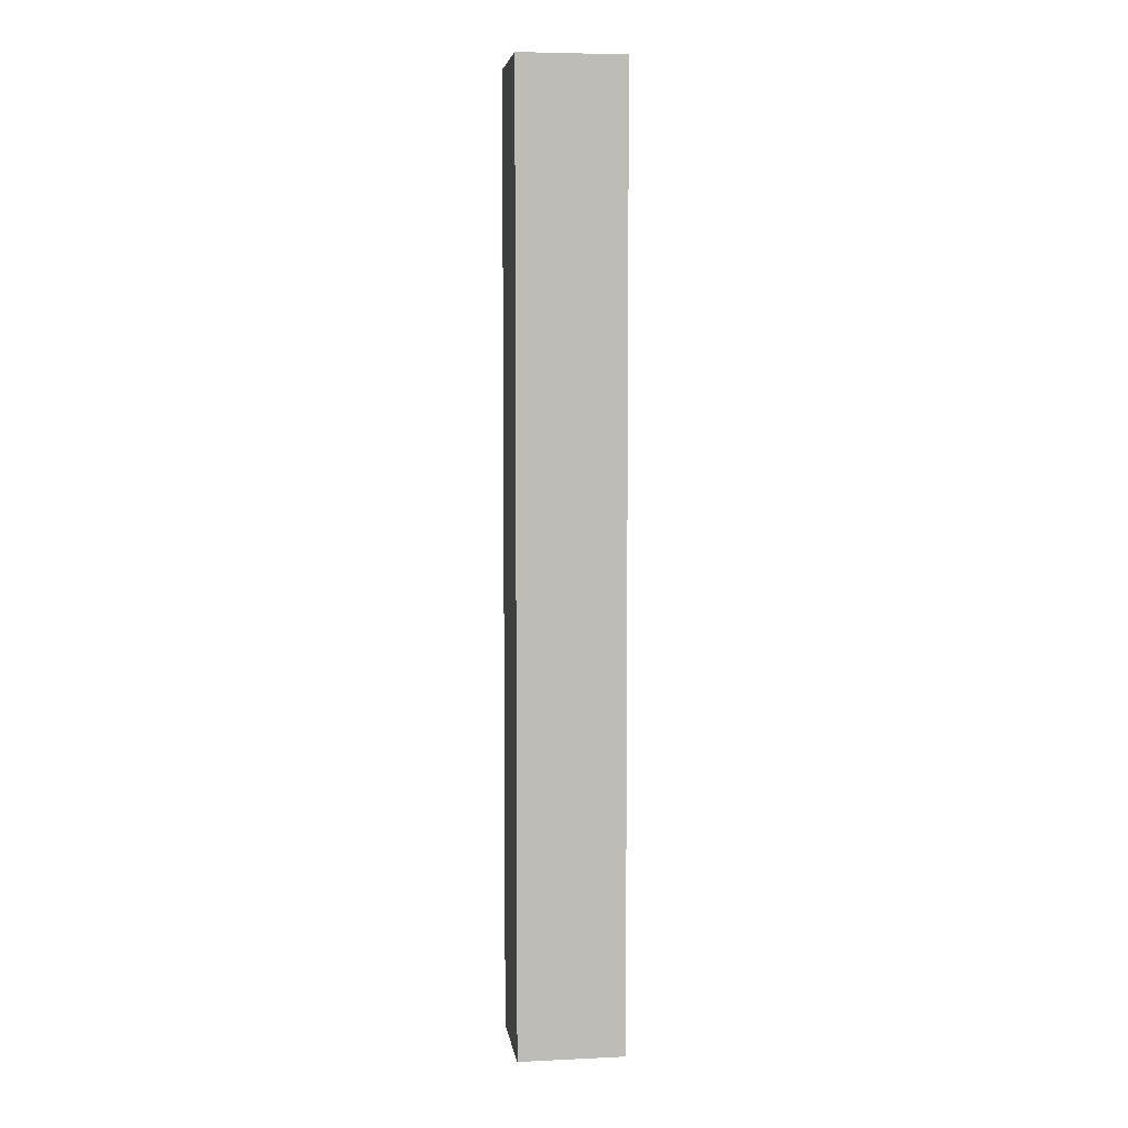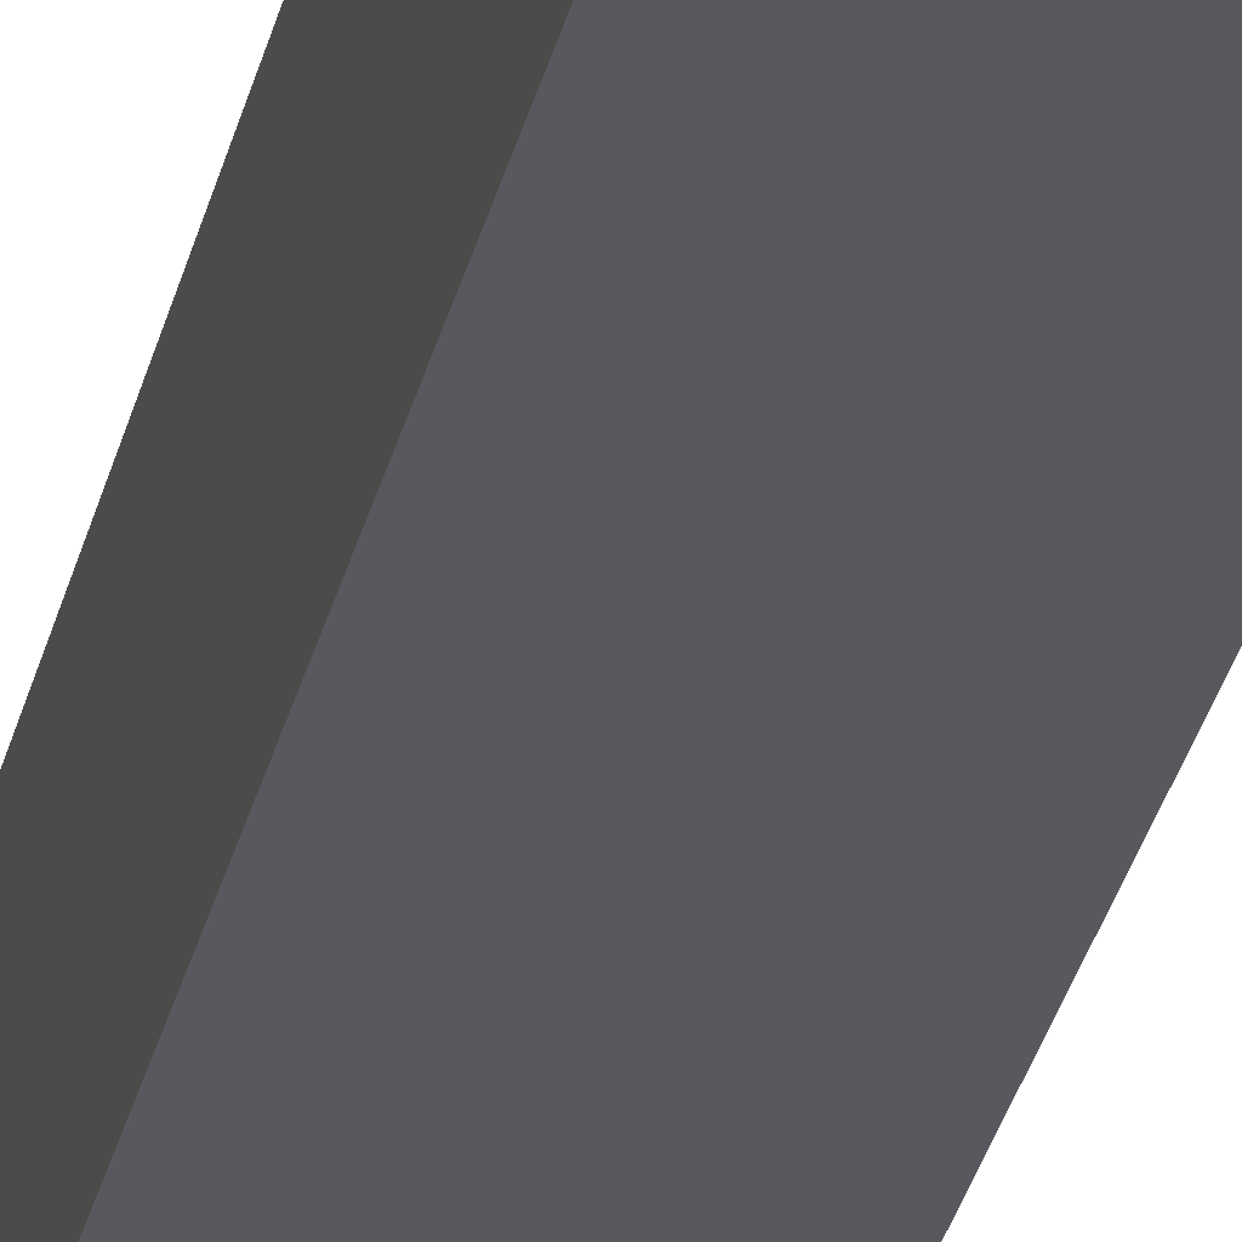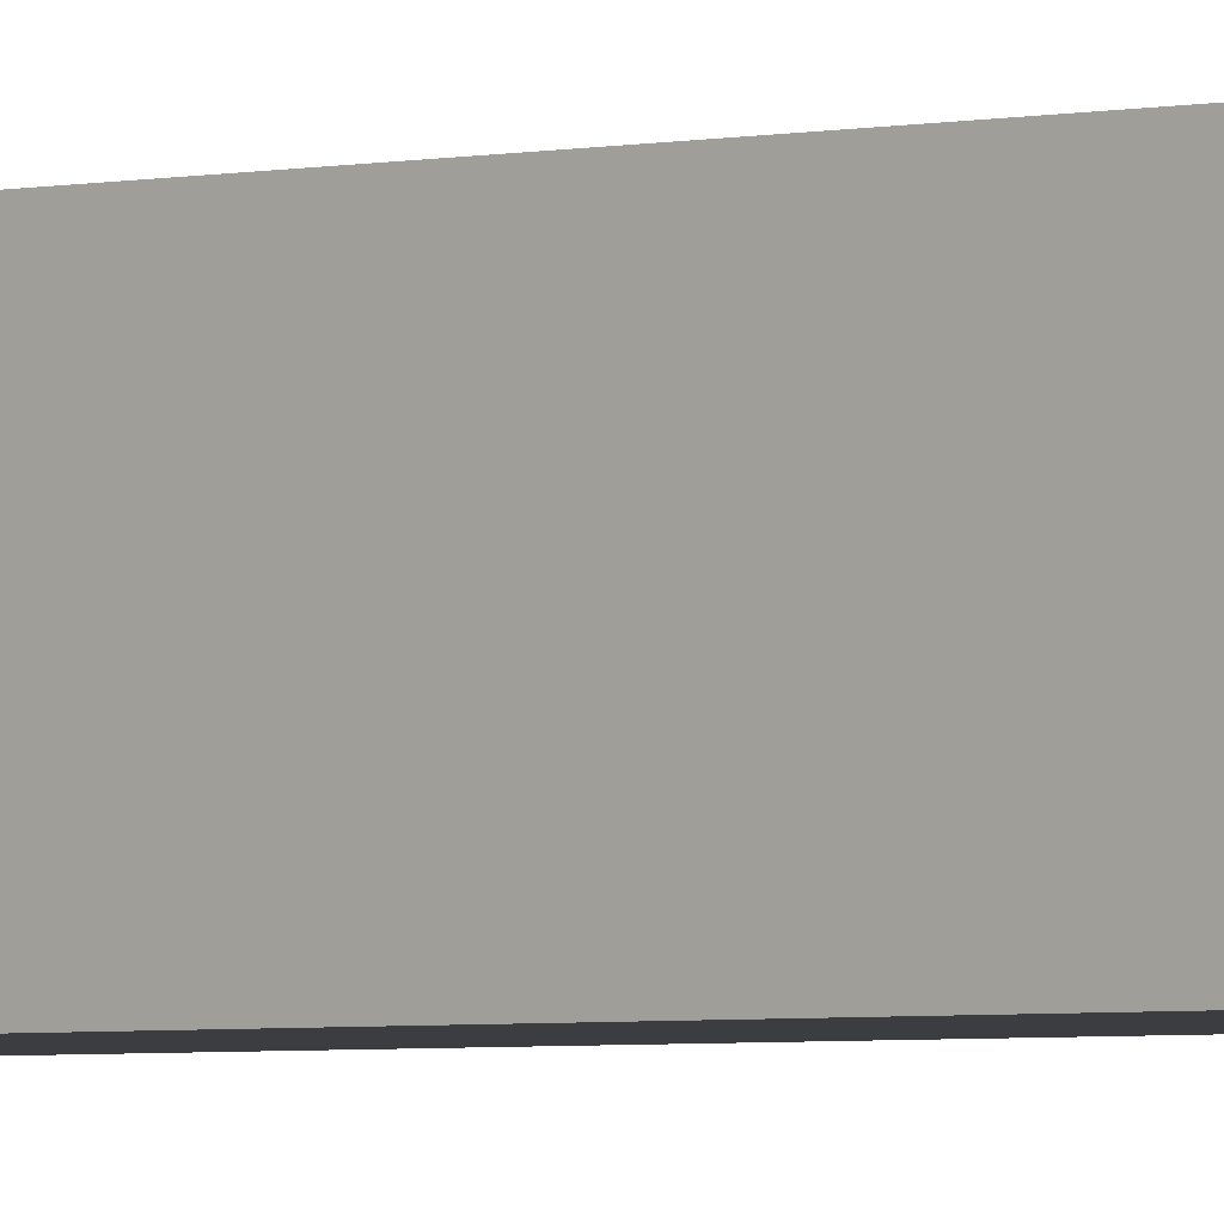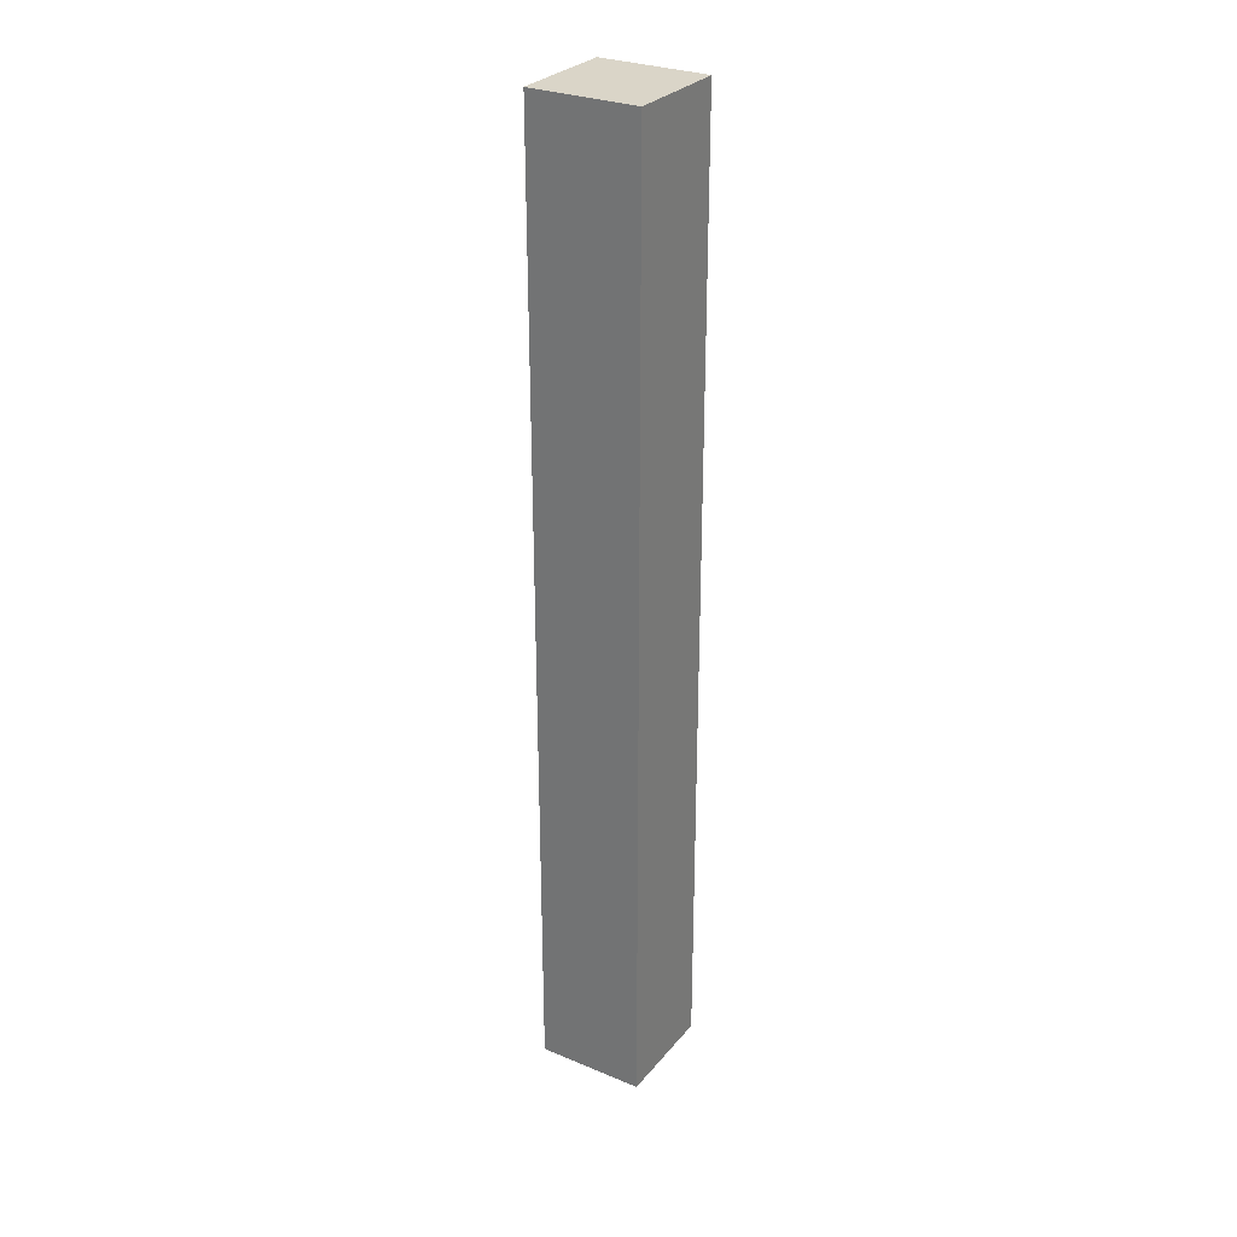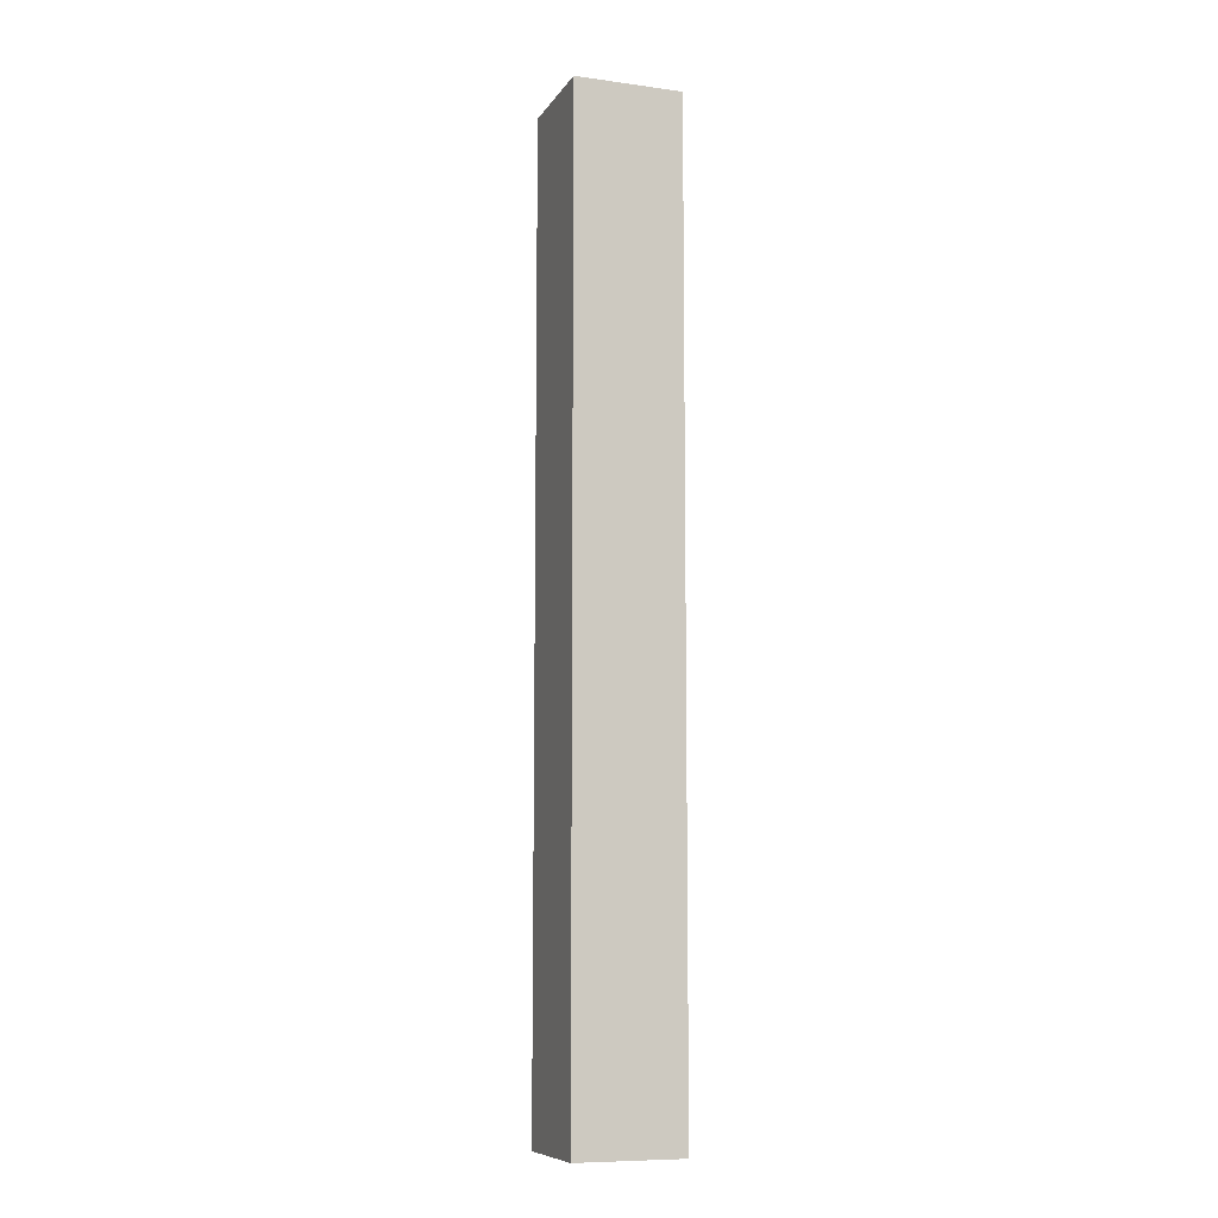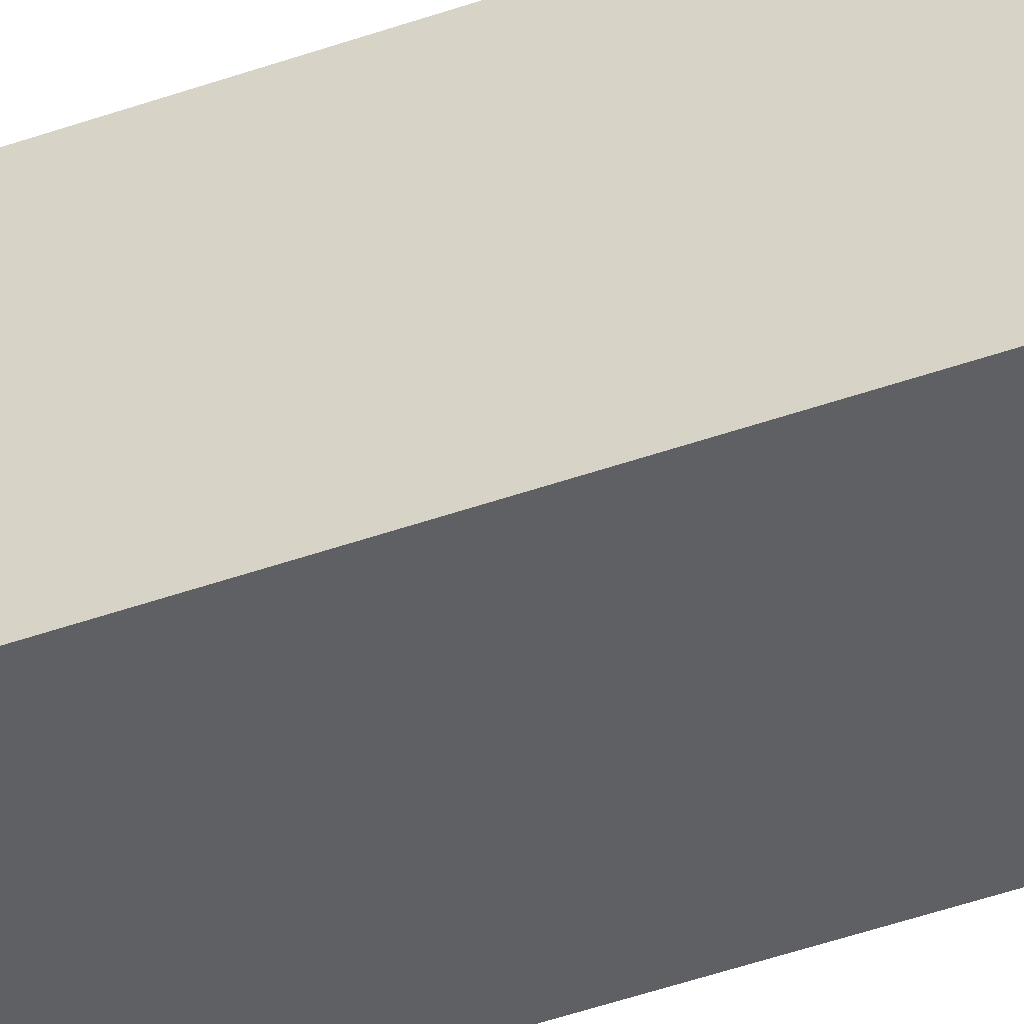
<metadata>
{"format":"obj","ext":"obj","renderer":"f3d","projection":"perspective","resolution":1024,"background":"white","views":[{"elev":5.8,"azim":82.0,"up":"+Y"},{"elev":-30.3,"azim":-12.3,"up":"+Z"},{"elev":-2.8,"azim":-48.3,"up":"+Z"},{"elev":29.1,"azim":-148.4,"up":"+Y"},{"elev":-9.1,"azim":-109.8,"up":"+Y"},{"elev":-44.4,"azim":112.7,"up":"+Z"}]}
</metadata>
<code>
g Handle
v 0 0 0
v -0.2 0 0
v 0 1.8 0
v -0.2 1.8 0
v -0.2 0 0
v -0.2 0 -0.2
v -0.2 1.8 0
v -0.2 1.8 -0.2
v -0.2 0 -0.2
v 0 0 -0.2
v -0.2 1.8 -0.2
v 0 1.8 -0.2
v 0 0 -0.2
v 0 0 0
v 0 1.8 -0.2
v 0 1.8 0
v 0 1.8 0
v -0.2 1.8 0
v 0 1.8 -0.2
v -0.2 1.8 -0.2
v 0 0 -0.2
v -0.2 0 -0.2
v 0 0 0
v -0.2 0 0
g Handle
f 3 4 2 1
f 7 8 6 5
f 11 12 10 9
f 15 16 14 13
f 19 20 18 17
f 23 24 22 21

</code>
